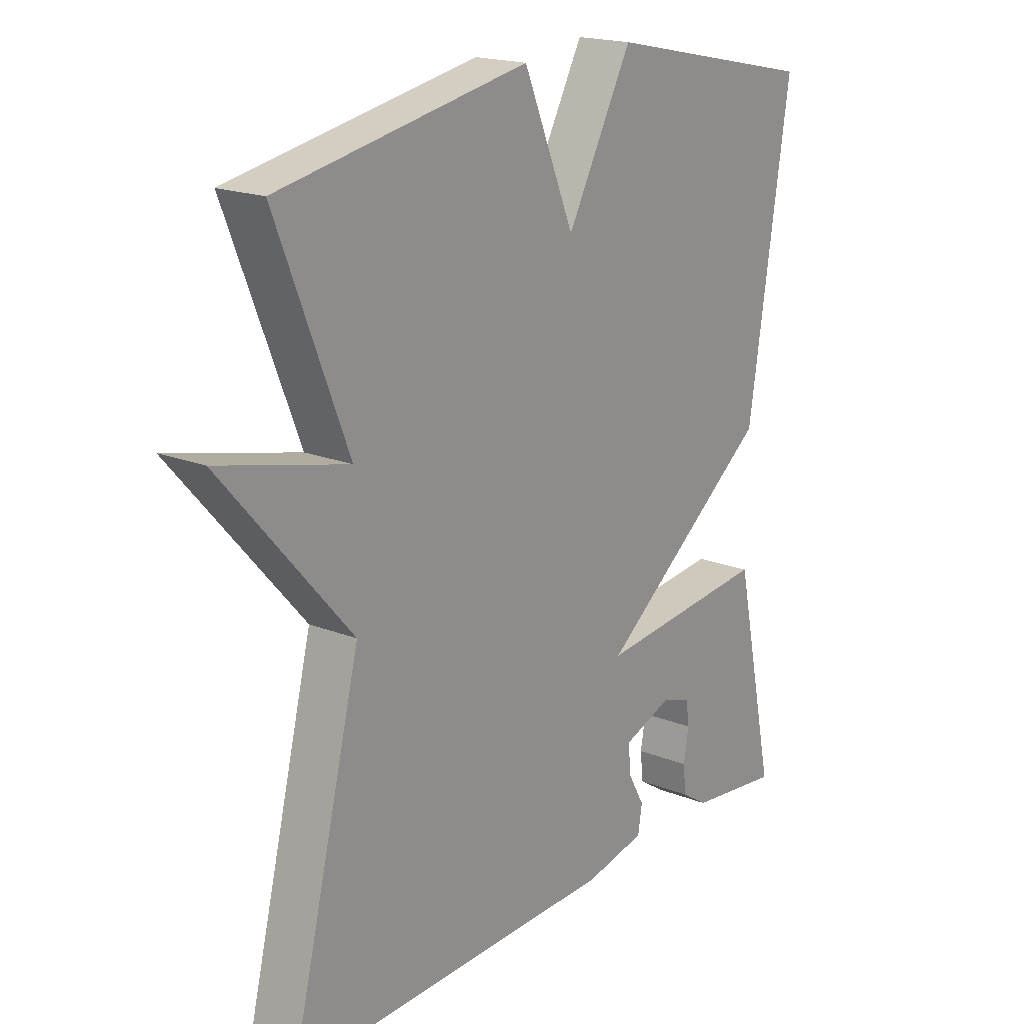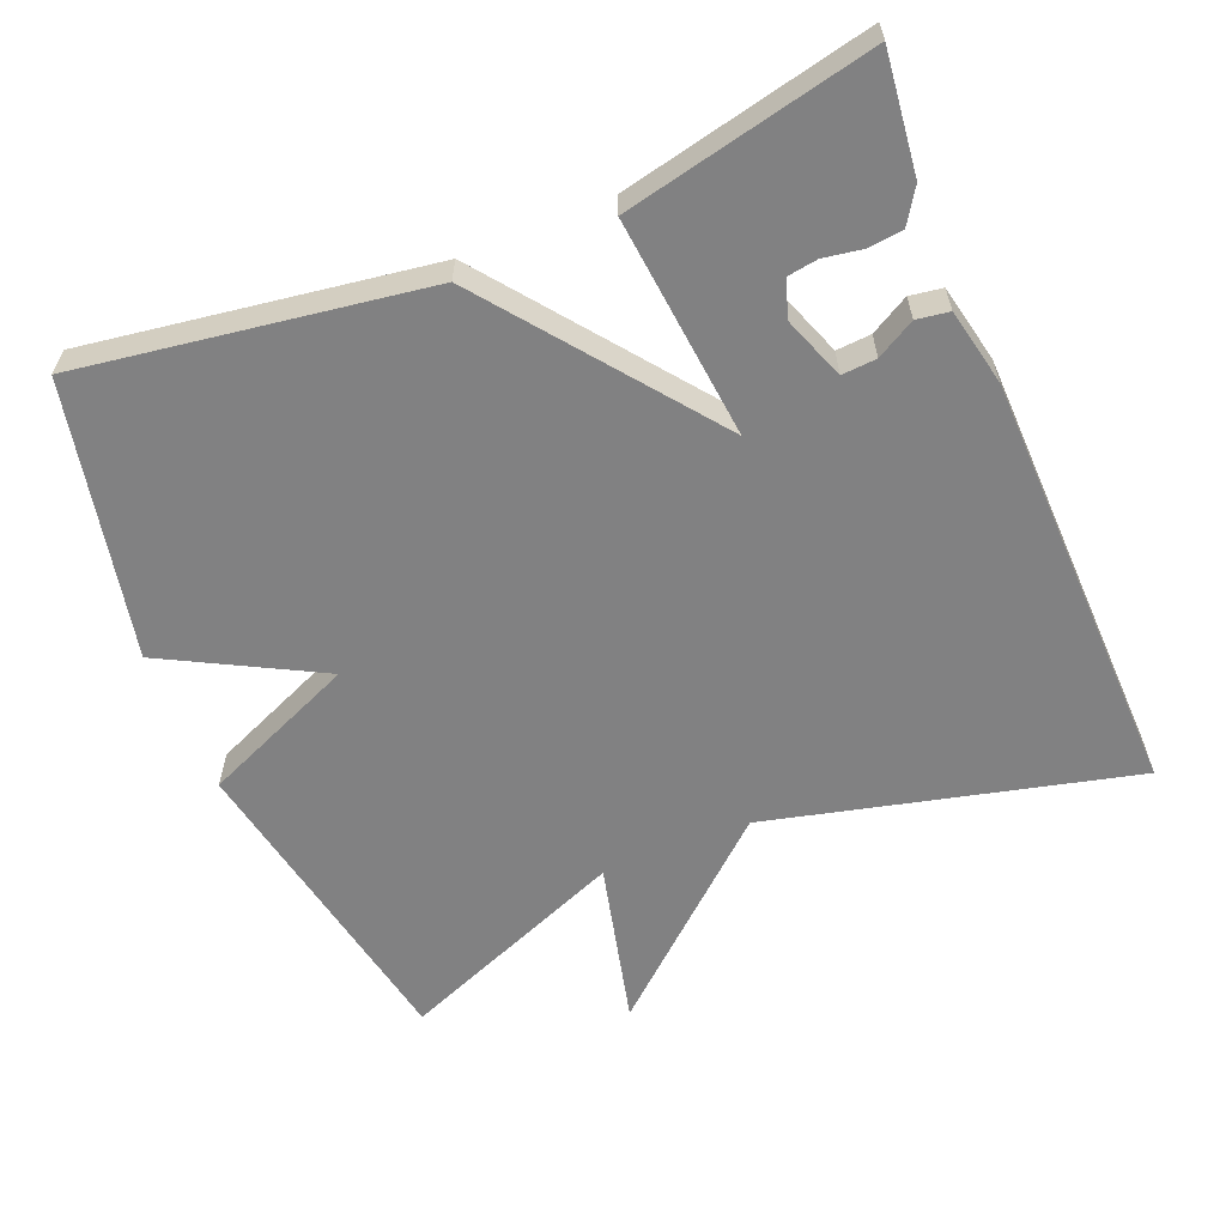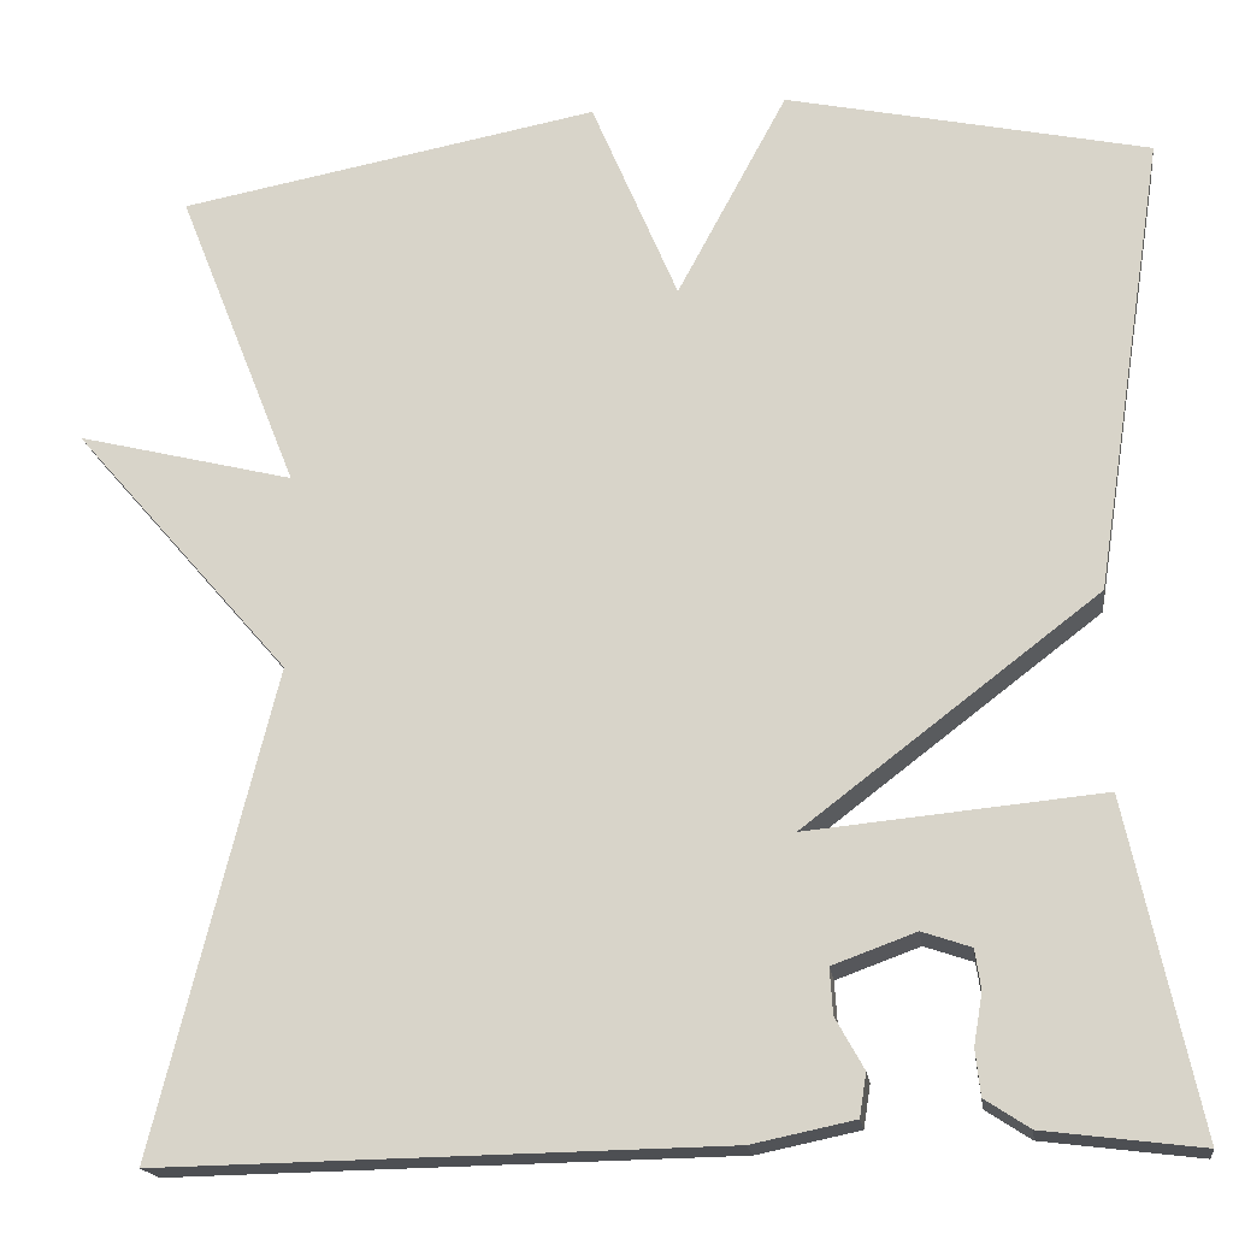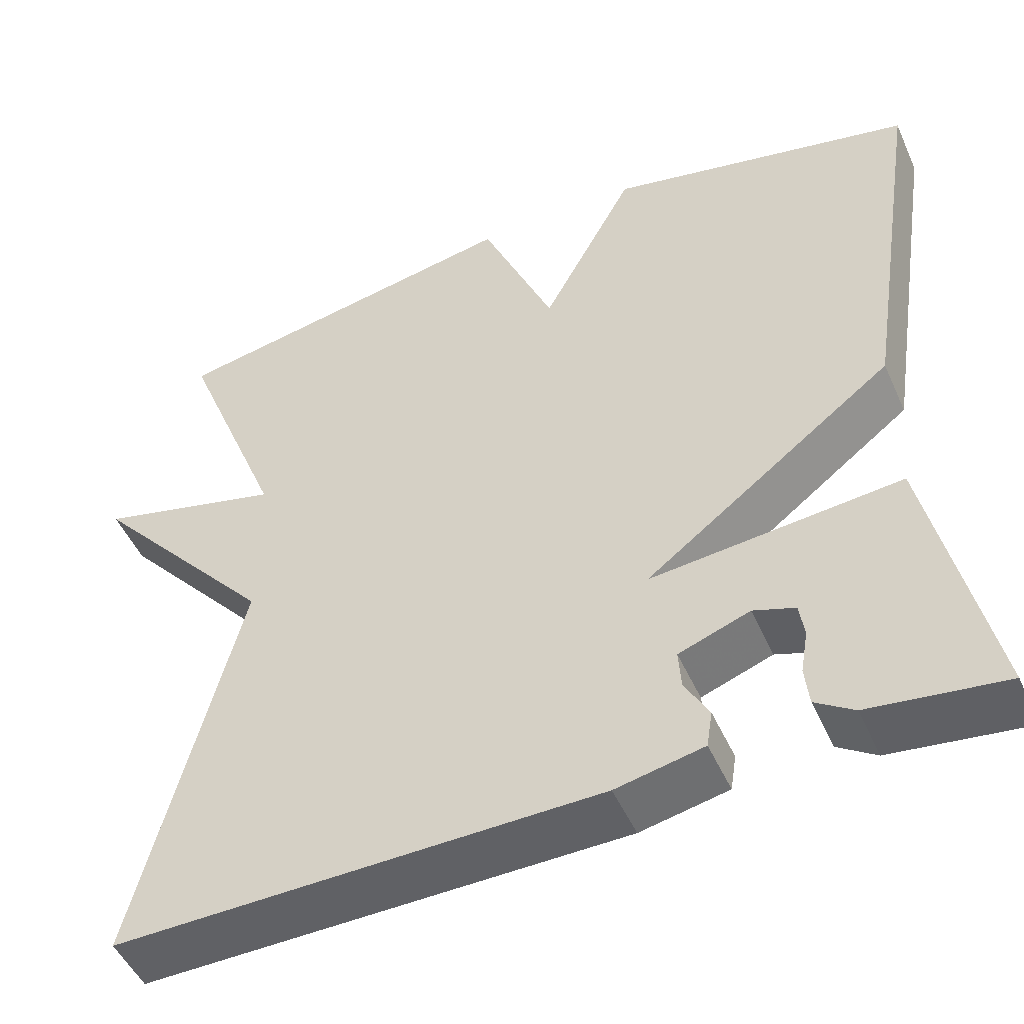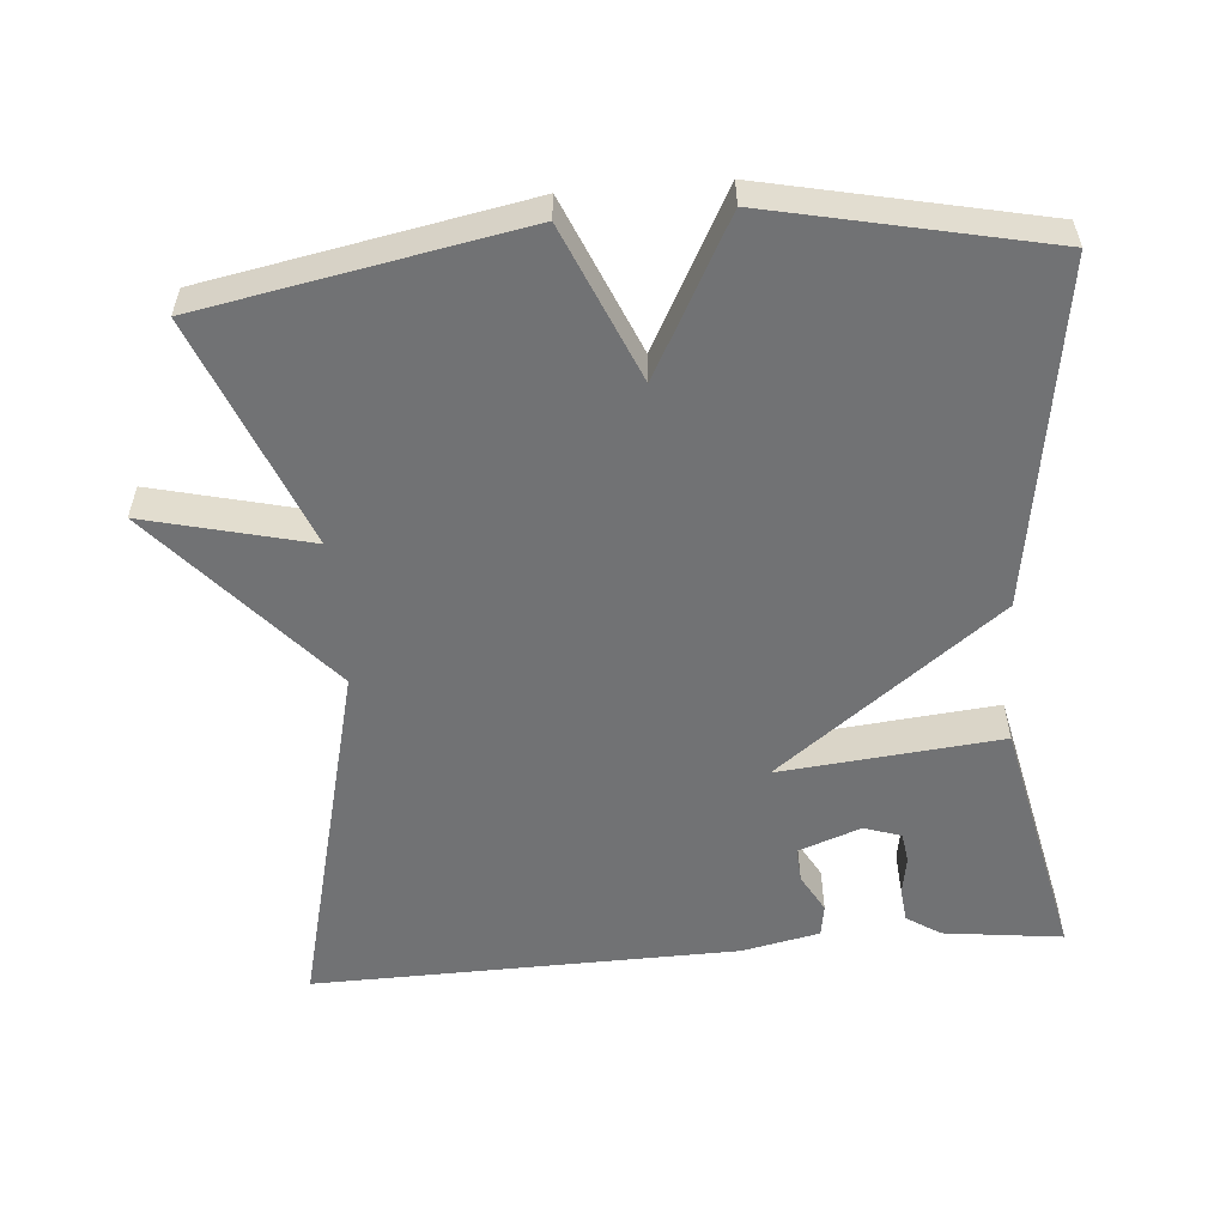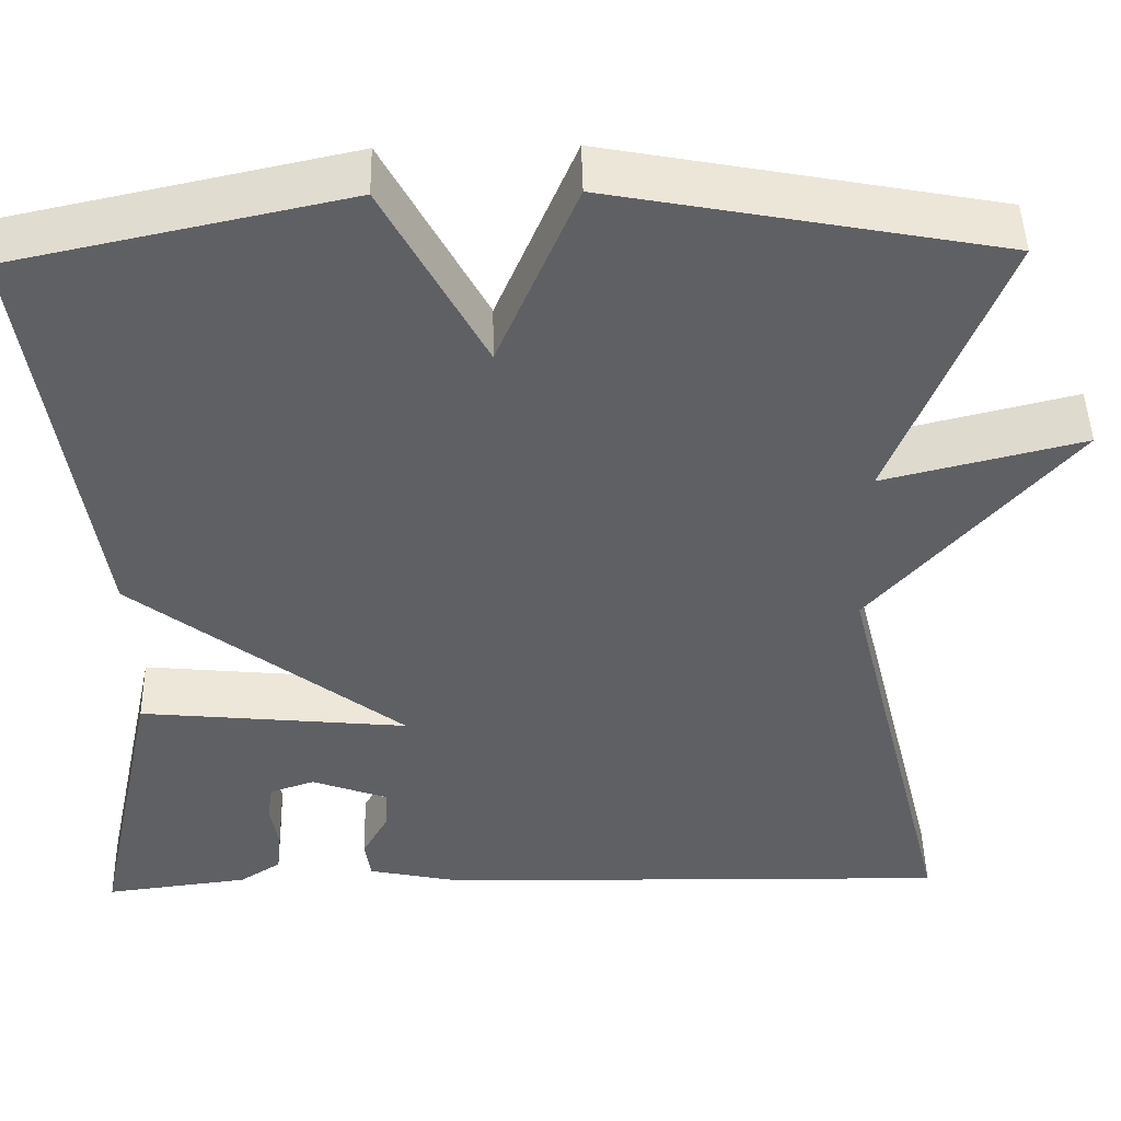
<metadata>
{"format":"obj","ext":"obj","renderer":"f3d","projection":"perspective","resolution":1024,"background":"white","views":[{"elev":18.8,"azim":-52.9,"up":"+Z"},{"elev":-60.4,"azim":112.6,"up":"+Y"},{"elev":-17.9,"azim":7.7,"up":"+Z"},{"elev":-49.4,"azim":23.6,"up":"+Z"},{"elev":-55.5,"azim":4.8,"up":"+Y"},{"elev":46.5,"azim":178.8,"up":"+Z"}]}
</metadata>
<code>
v -0.5 0.07 -0.5
v -0.377 0.07 -0.01
v -0.599 0.07 0.245
v -0.377 0.07 0.19
v -0.5 0.07 0.5
v -0.07 0.07 0.58
v 0.018 0.07 0.372
v 0.13 0.07 0.58
v 0.5 0.07 0.5
v 0.428 0.07 0.035
v 0.128 0.07 -0.194
v 0.428 0.07 -0.165
v 0.5 0.07 -0.5
v 0.339 0.07 -0.48
v 0.293 0.07 -0.45
v 0.288 0.07 -0.403
v 0.297 0.07 -0.351
v 0.291 0.07 -0.31
v 0.241 0.07 -0.293
v 0.156 0.07 -0.324
v 0.159 0.07 -0.371
v 0.188 0.07 -0.423
v 0.181 0.07 -0.467
v 0.076 0.07 -0.489
v -0.5 0 -0.5
v -0.377 0 -0.01
v -0.599 0 0.245
v -0.377 0 0.19
v -0.5 0 0.5
v -0.07 0 0.58
v 0.018 0 0.372
v 0.13 0 0.58
v 0.5 0 0.5
v 0.428 0 0.035
v 0.128 0 -0.194
v 0.428 0 -0.165
v 0.5 0 -0.5
v 0.339 0 -0.48
v 0.293 0 -0.45
v 0.288 0 -0.403
v 0.297 0 -0.351
v 0.291 0 -0.31
v 0.241 0 -0.293
v 0.156 0 -0.324
v 0.159 0 -0.371
v 0.188 0 -0.423
v 0.181 0 -0.467
v 0.076 0 -0.489
f 24 1 2
f 23 24 2
f 22 23 2
f 21 22 2
f 2 3 4
f 21 2 4
f 20 21 4
f 19 20 4
f 15 16 17
f 14 15 17
f 13 14 17
f 12 13 17
f 12 17 18
f 11 12 18 19
f 9 10 11
f 8 9 11
f 7 8 11
f 6 7 11
f 5 6 11
f 4 5 11
f 4 11 19
f 26 25 48
f 26 48 47
f 26 47 46
f 26 46 45
f 28 27 26
f 28 26 45
f 28 45 44
f 28 44 43
f 41 40 39
f 41 39 38
f 41 38 37
f 41 37 36
f 42 41 36
f 43 42 36 35
f 35 34 33
f 35 33 32
f 35 32 31
f 35 31 30
f 35 30 29
f 35 29 28
f 43 35 28
f 1 25 26 2
f 2 26 27 3
f 3 27 28 4
f 4 28 29 5
f 5 29 30 6
f 6 30 31 7
f 7 31 32 8
f 8 32 33 9
f 9 33 34 10
f 10 34 35 11
f 11 35 36 12
f 12 36 37 13
f 13 37 38 14
f 14 38 39 15
f 15 39 40 16
f 16 40 41 17
f 17 41 42 18
f 18 42 43 19
f 19 43 44 20
f 20 44 45 21
f 21 45 46 22
f 22 46 47 23
f 23 47 48 24
f 24 48 25 1

</code>
